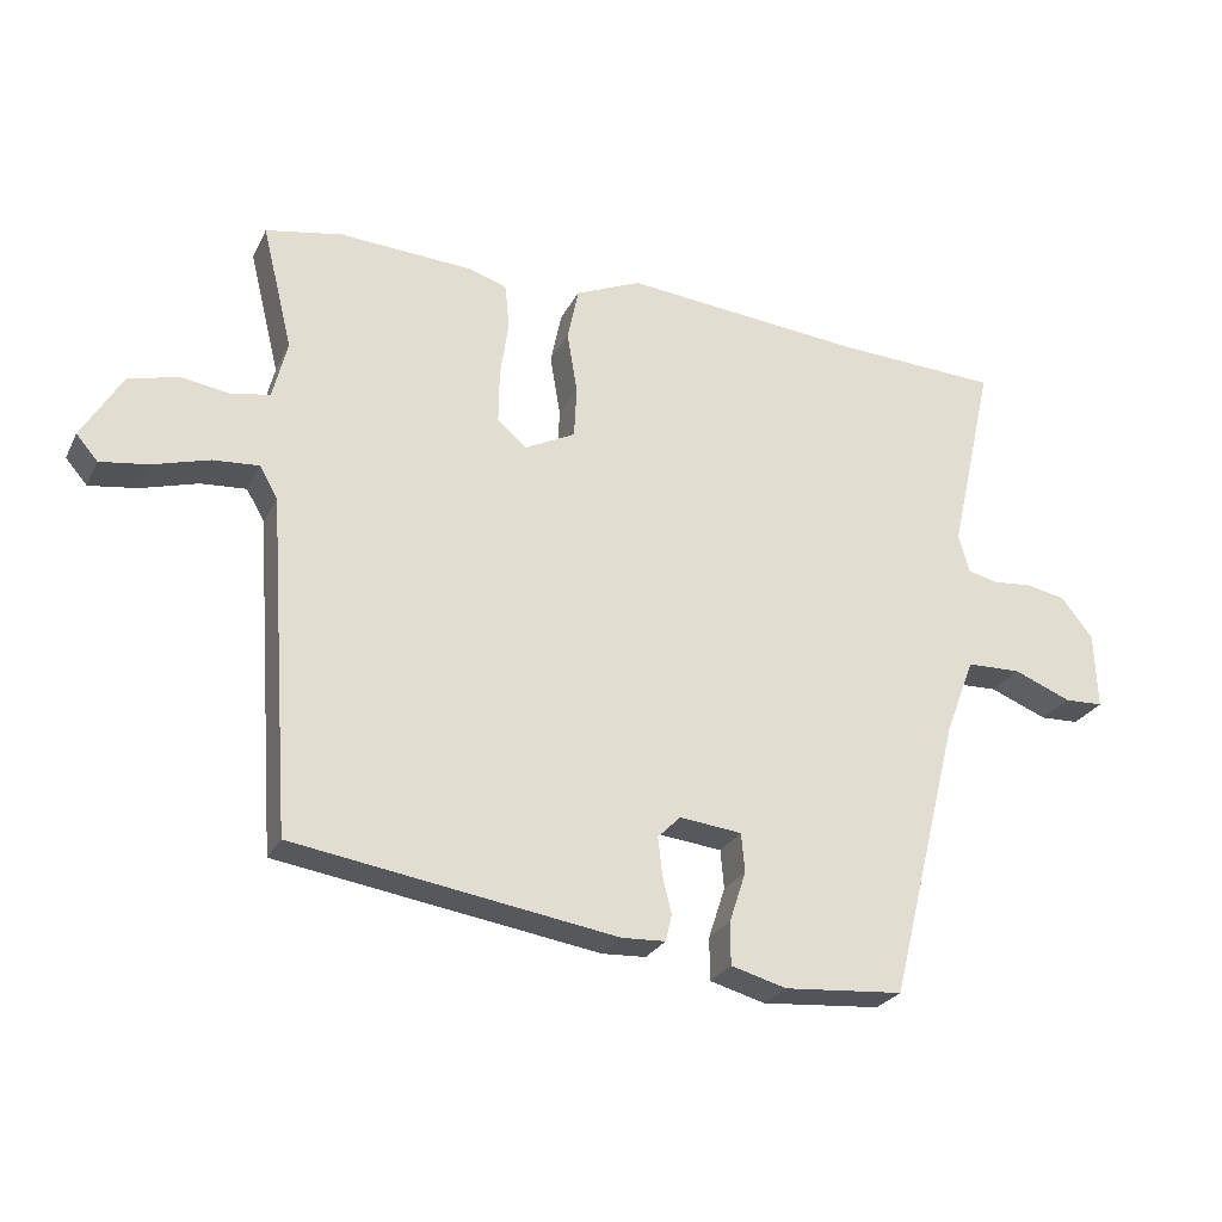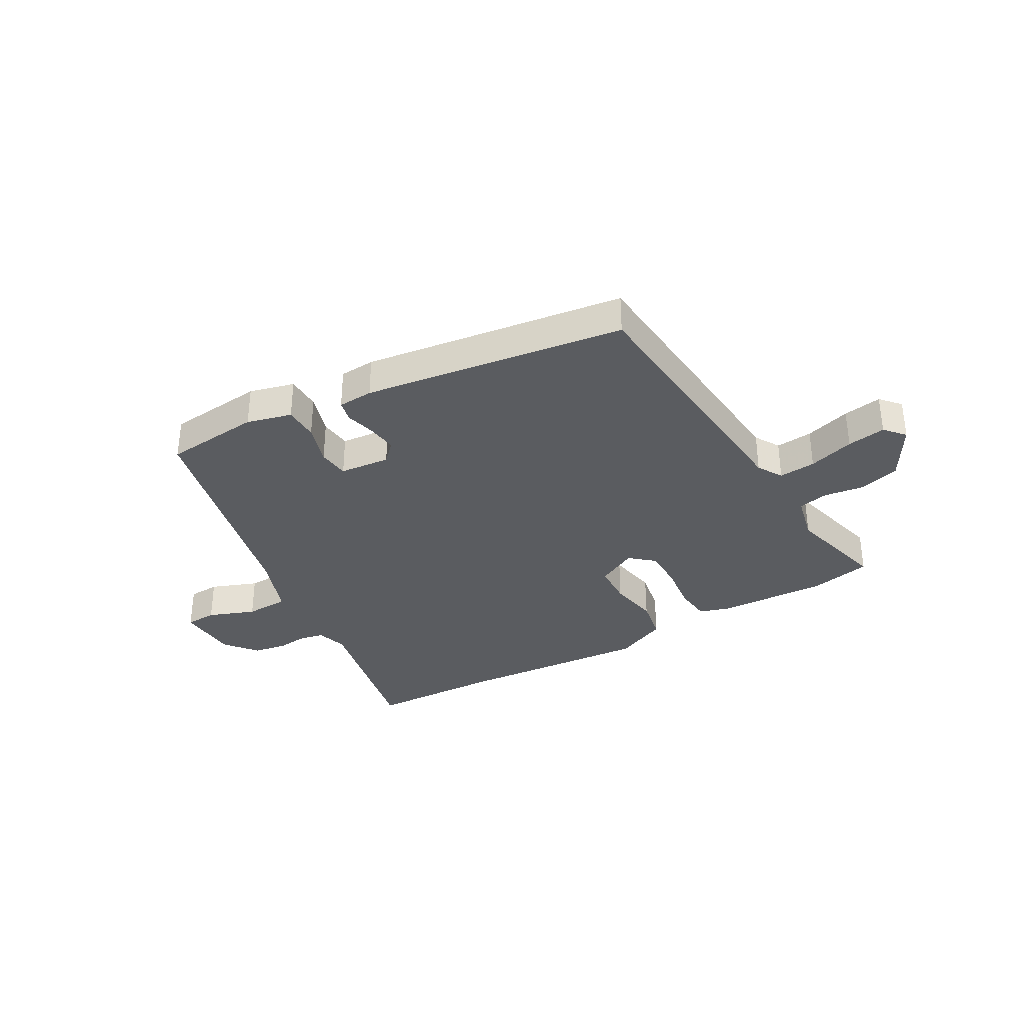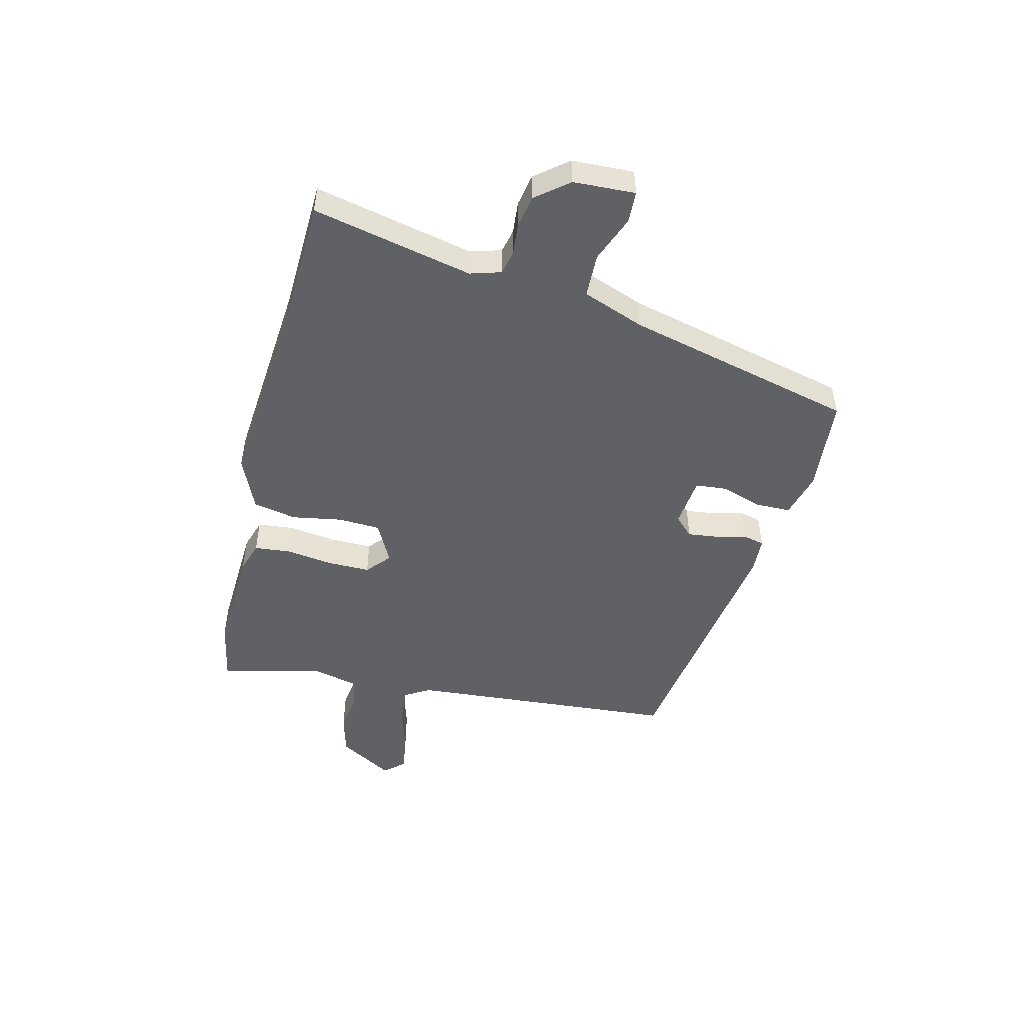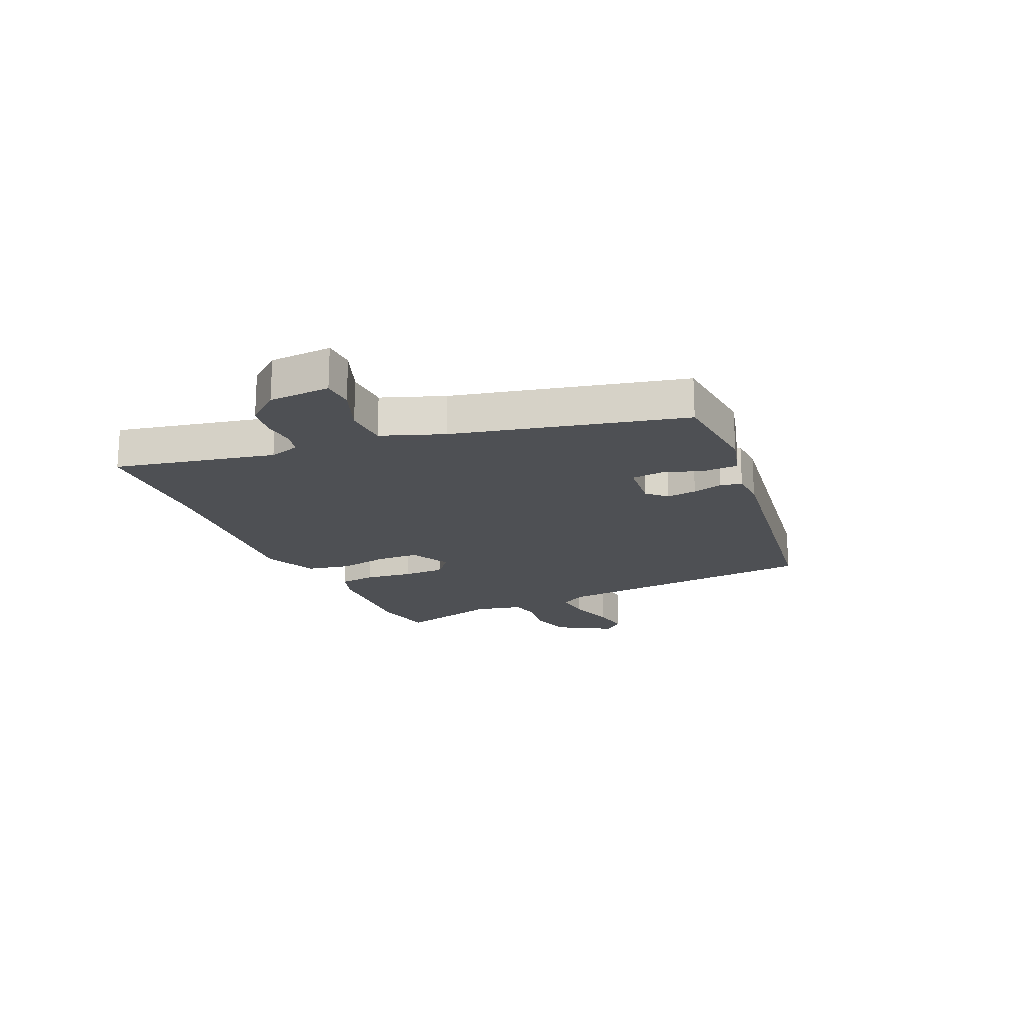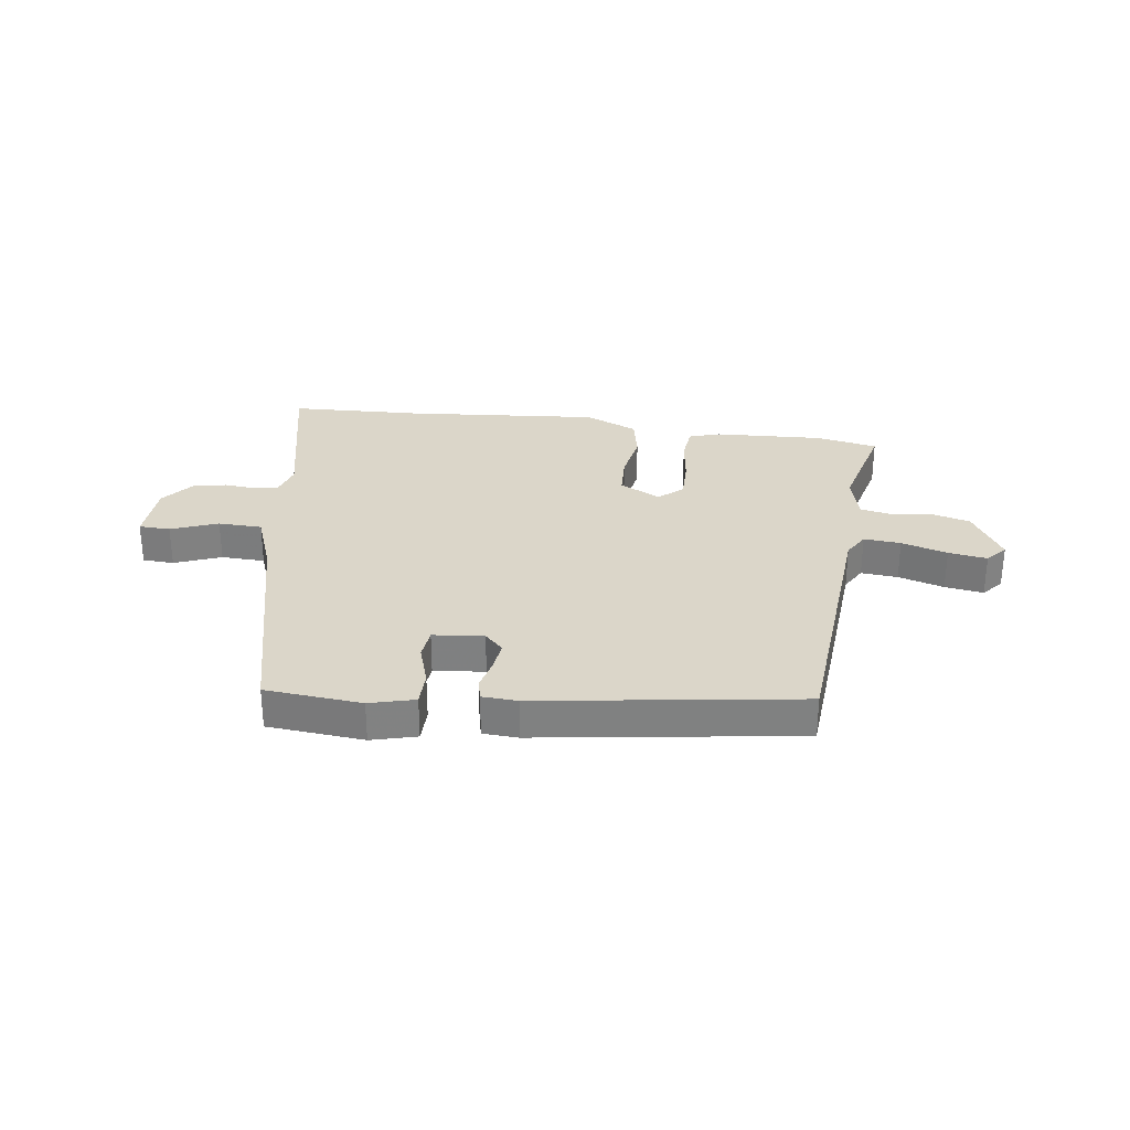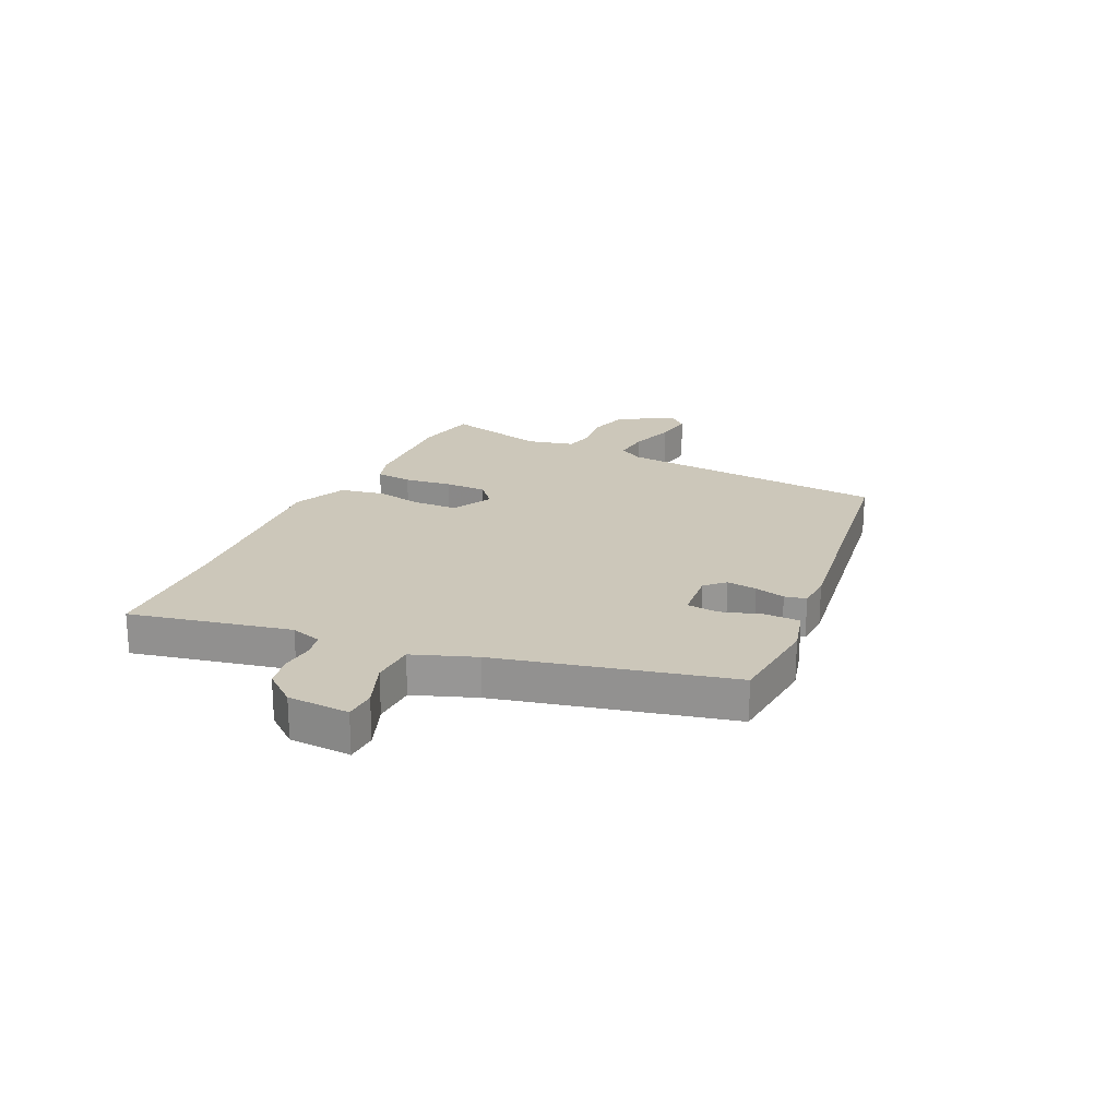
<metadata>
{"format":"obj","ext":"obj","renderer":"f3d","projection":"perspective","resolution":1024,"background":"white","views":[{"elev":-26.1,"azim":-21.7,"up":"+Z"},{"elev":-34.2,"azim":-149.5,"up":"+Y"},{"elev":-49.0,"azim":76.6,"up":"+Y"},{"elev":-18.8,"azim":114.6,"up":"+Y"},{"elev":29.8,"azim":-171.8,"up":"+Y"},{"elev":21.3,"azim":115.8,"up":"+Y"}]}
</metadata>
<code>
v 0.39 0.07 -0.516
v 0.218 0.07 -0.53
v 0.138 0.07 -0.508
v 0.138 0.07 -0.446
v 0.162 0.07 -0.373
v 0.157 0.07 -0.317
v 0.067 0.07 -0.307
v 0.034 0.07 -0.34
v 0.04 0.07 -0.394
v 0.053 0.07 -0.448
v 0.044 0.07 -0.486
v -0.019 0.07 -0.489
v -0.483 0.07 -0.417
v -0.517 0.07 0.067
v -0.543 0.07 0.112
v -0.609 0.07 0.107
v -0.691 0.07 0.083
v -0.76 0.07 0.073
v -0.791 0.07 0.109
v -0.733 0.07 0.206
v -0.66 0.07 0.225
v -0.589 0.07 0.214
v -0.535 0.07 0.225
v -0.514 0.07 0.309
v -0.558 0.07 0.489
v -0.448 0.07 0.51
v -0.254 0.07 0.499
v -0.199 0.07 0.481
v -0.193 0.07 0.416
v -0.205 0.07 0.332
v -0.206 0.07 0.257
v -0.164 0.07 0.22
v -0.091 0.07 0.257
v -0.087 0.07 0.332
v -0.102 0.07 0.421
v -0.086 0.07 0.498
v 0.009 0.07 0.539
v 0.354 0.07 0.507
v 0.592 0.07 0.496
v 0.528 0.07 0.212
v 0.544 0.07 0.157
v 0.586 0.07 0.147
v 0.643 0.07 0.152
v 0.701 0.07 0.141
v 0.747 0.07 0.083
v 0.751 0.07 -0.027
v 0.695 0.07 -0.029
v 0.612 0.07 0.004
v 0.534 0.07 0.002
v 0.492 0.07 -0.108
v 0.39 0 -0.516
v 0.218 0 -0.53
v 0.138 0 -0.508
v 0.138 0 -0.446
v 0.162 0 -0.373
v 0.157 0 -0.317
v 0.067 0 -0.307
v 0.034 0 -0.34
v 0.04 0 -0.394
v 0.053 0 -0.448
v 0.044 0 -0.486
v -0.019 0 -0.489
v -0.483 0 -0.417
v -0.517 0 0.067
v -0.543 0 0.112
v -0.609 0 0.107
v -0.691 0 0.083
v -0.76 0 0.073
v -0.791 0 0.109
v -0.733 0 0.206
v -0.66 0 0.225
v -0.589 0 0.214
v -0.535 0 0.225
v -0.514 0 0.309
v -0.558 0 0.489
v -0.448 0 0.51
v -0.254 0 0.499
v -0.199 0 0.481
v -0.193 0 0.416
v -0.205 0 0.332
v -0.206 0 0.257
v -0.164 0 0.22
v -0.091 0 0.257
v -0.087 0 0.332
v -0.102 0 0.421
v -0.086 0 0.498
v 0.009 0 0.539
v 0.354 0 0.507
v 0.592 0 0.496
v 0.528 0 0.212
v 0.544 0 0.157
v 0.586 0 0.147
v 0.643 0 0.152
v 0.701 0 0.141
v 0.747 0 0.083
v 0.751 0 -0.027
v 0.695 0 -0.029
v 0.612 0 0.004
v 0.534 0 0.002
v 0.492 0 -0.108
f 46 47 48
f 45 46 48
f 44 45 48
f 43 44 48
f 42 43 48
f 41 42 48 49
f 40 41 49 50
f 38 39 40
f 40 50 1
f 38 40 1
f 37 38 1
f 36 37 1
f 35 36 1
f 34 35 1
f 28 29 30
f 27 28 30
f 26 27 30
f 25 26 30
f 24 25 30
f 23 24 30 31
f 22 23 31 32
f 20 21 22
f 19 20 22
f 18 19 22
f 17 18 22
f 16 17 22
f 15 16 22 32
f 12 13 14
f 11 12 14
f 10 11 14
f 9 10 14
f 14 15 32
f 9 14 32
f 8 9 32
f 3 4 5
f 2 3 5
f 1 2 5
f 1 5 6
f 33 34 1 6
f 7 8 32 33
f 6 7 33
f 98 97 96
f 98 96 95
f 98 95 94
f 98 94 93
f 98 93 92
f 99 98 92 91
f 100 99 91 90
f 90 89 88
f 51 100 90
f 51 90 88
f 51 88 87
f 51 87 86
f 51 86 85
f 51 85 84
f 80 79 78
f 80 78 77
f 80 77 76
f 80 76 75
f 80 75 74
f 81 80 74 73
f 82 81 73 72
f 72 71 70
f 72 70 69
f 72 69 68
f 72 68 67
f 72 67 66
f 82 72 66 65
f 64 63 62
f 64 62 61
f 64 61 60
f 64 60 59
f 82 65 64
f 82 64 59
f 82 59 58
f 55 54 53
f 55 53 52
f 55 52 51
f 56 55 51
f 56 51 84 83
f 83 82 58 57
f 83 57 56
f 1 51 52 2
f 2 52 53 3
f 3 53 54 4
f 4 54 55 5
f 5 55 56 6
f 6 56 57 7
f 7 57 58 8
f 8 58 59 9
f 9 59 60 10
f 10 60 61 11
f 11 61 62 12
f 12 62 63 13
f 13 63 64 14
f 14 64 65 15
f 15 65 66 16
f 16 66 67 17
f 17 67 68 18
f 18 68 69 19
f 19 69 70 20
f 20 70 71 21
f 21 71 72 22
f 22 72 73 23
f 23 73 74 24
f 24 74 75 25
f 25 75 76 26
f 26 76 77 27
f 27 77 78 28
f 28 78 79 29
f 29 79 80 30
f 30 80 81 31
f 31 81 82 32
f 32 82 83 33
f 33 83 84 34
f 34 84 85 35
f 35 85 86 36
f 36 86 87 37
f 37 87 88 38
f 38 88 89 39
f 39 89 90 40
f 40 90 91 41
f 41 91 92 42
f 42 92 93 43
f 43 93 94 44
f 44 94 95 45
f 45 95 96 46
f 46 96 97 47
f 47 97 98 48
f 48 98 99 49
f 49 99 100 50
f 50 100 51 1

</code>
